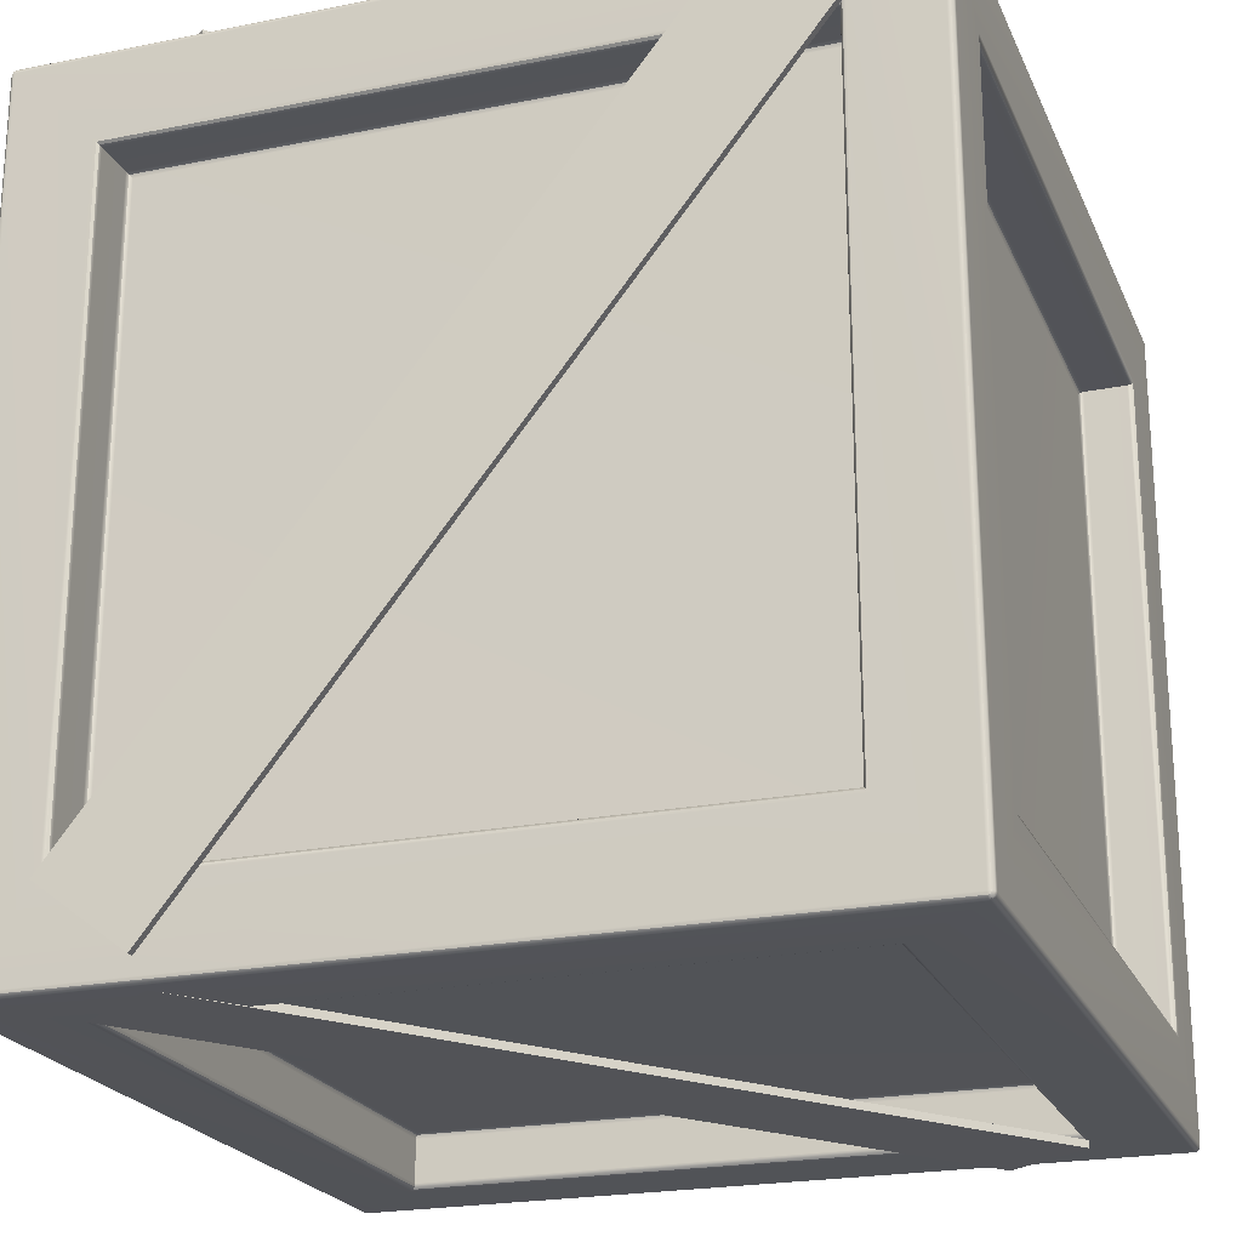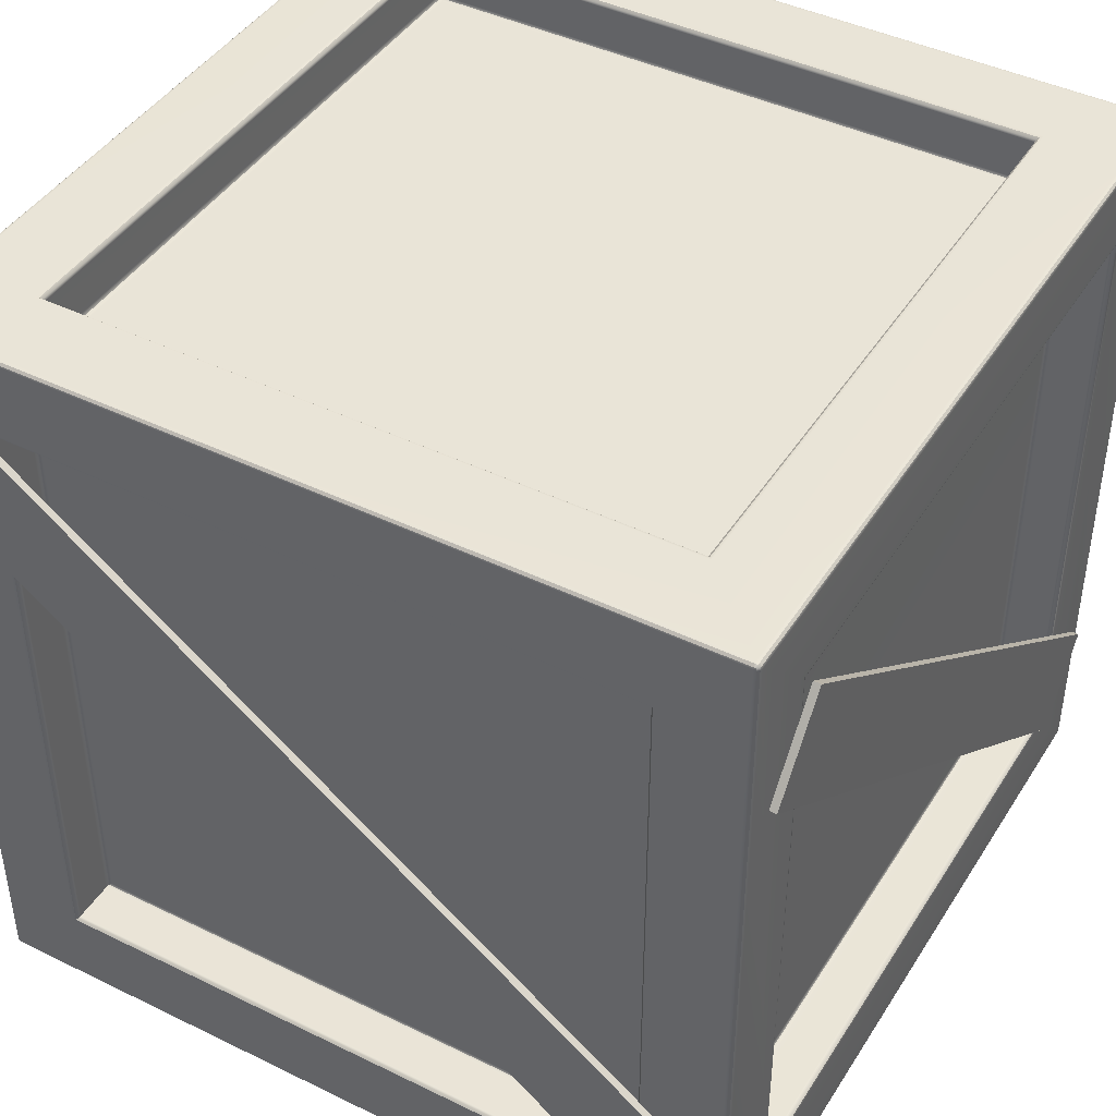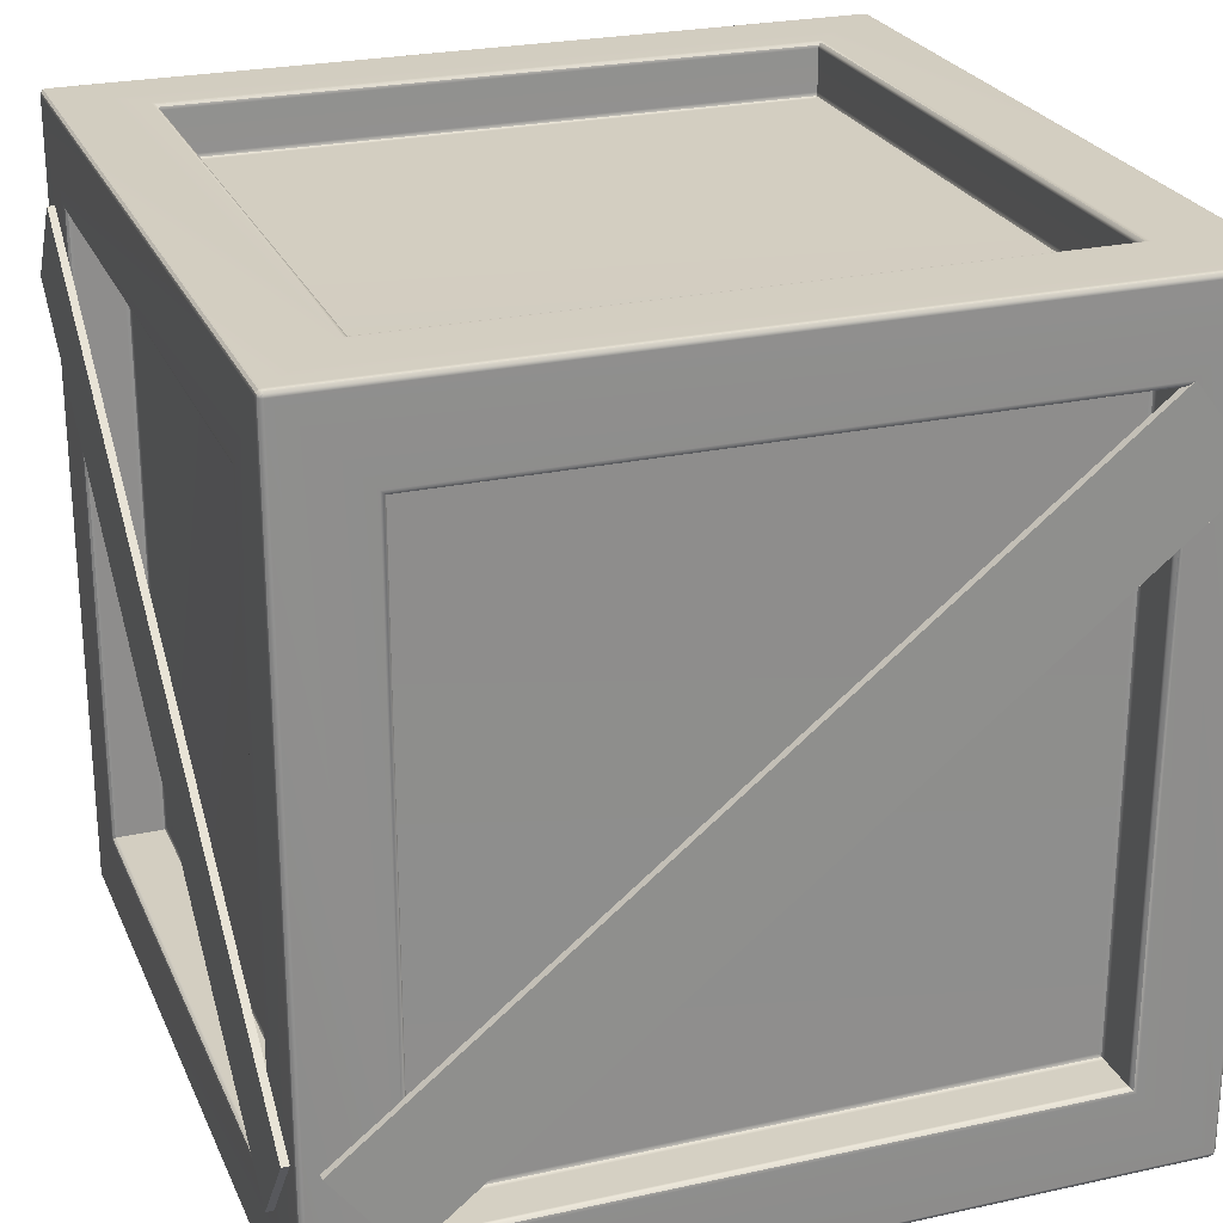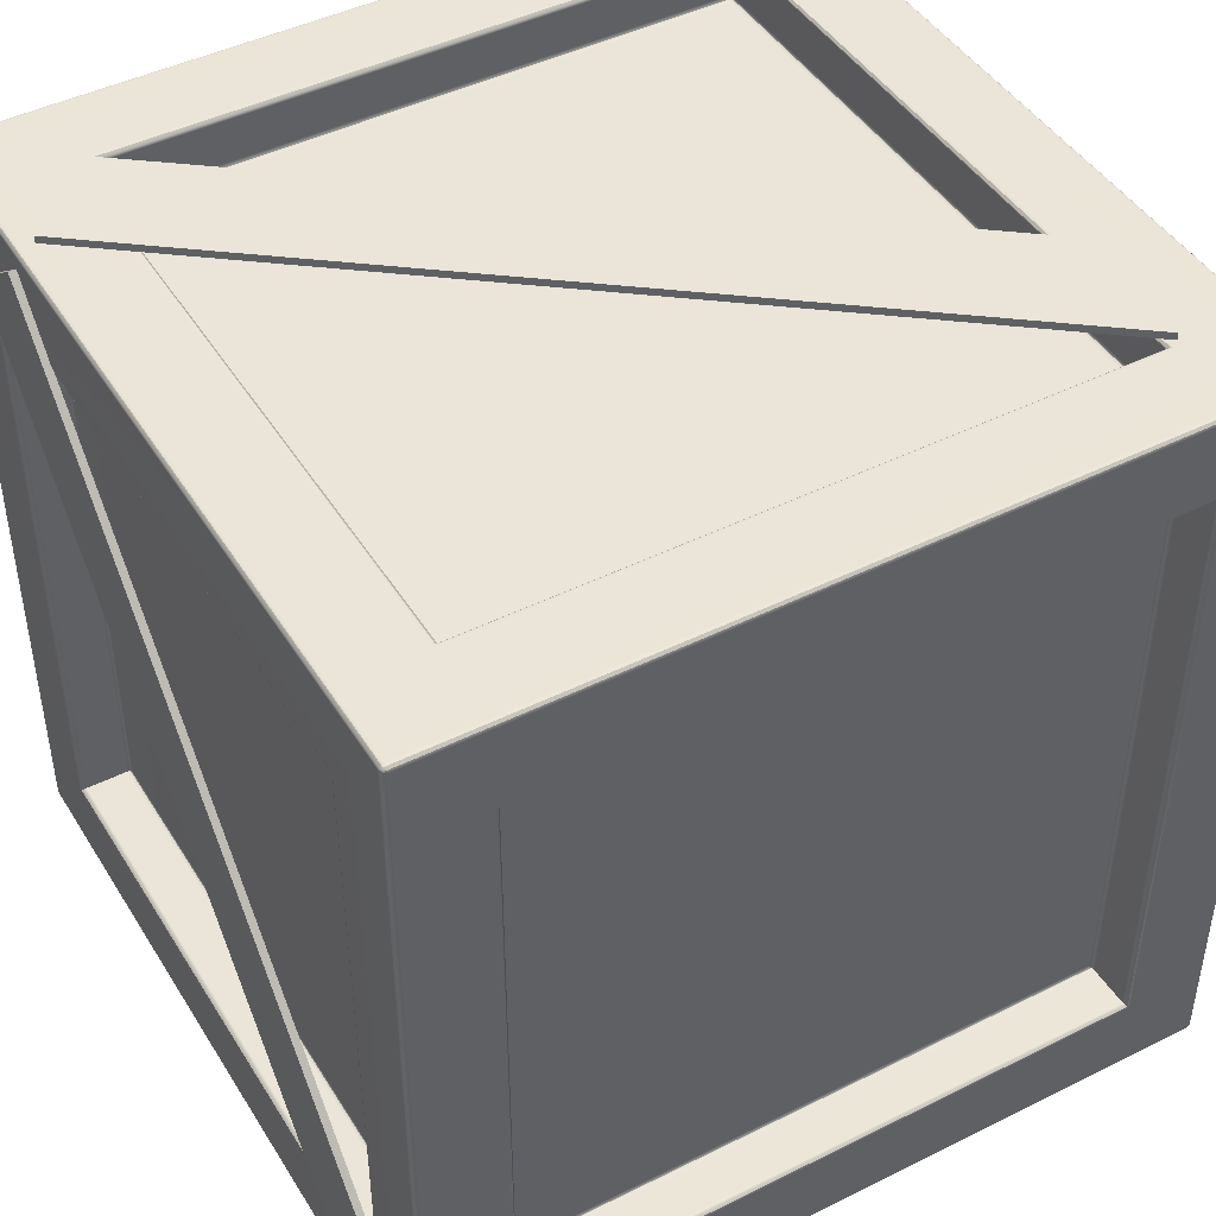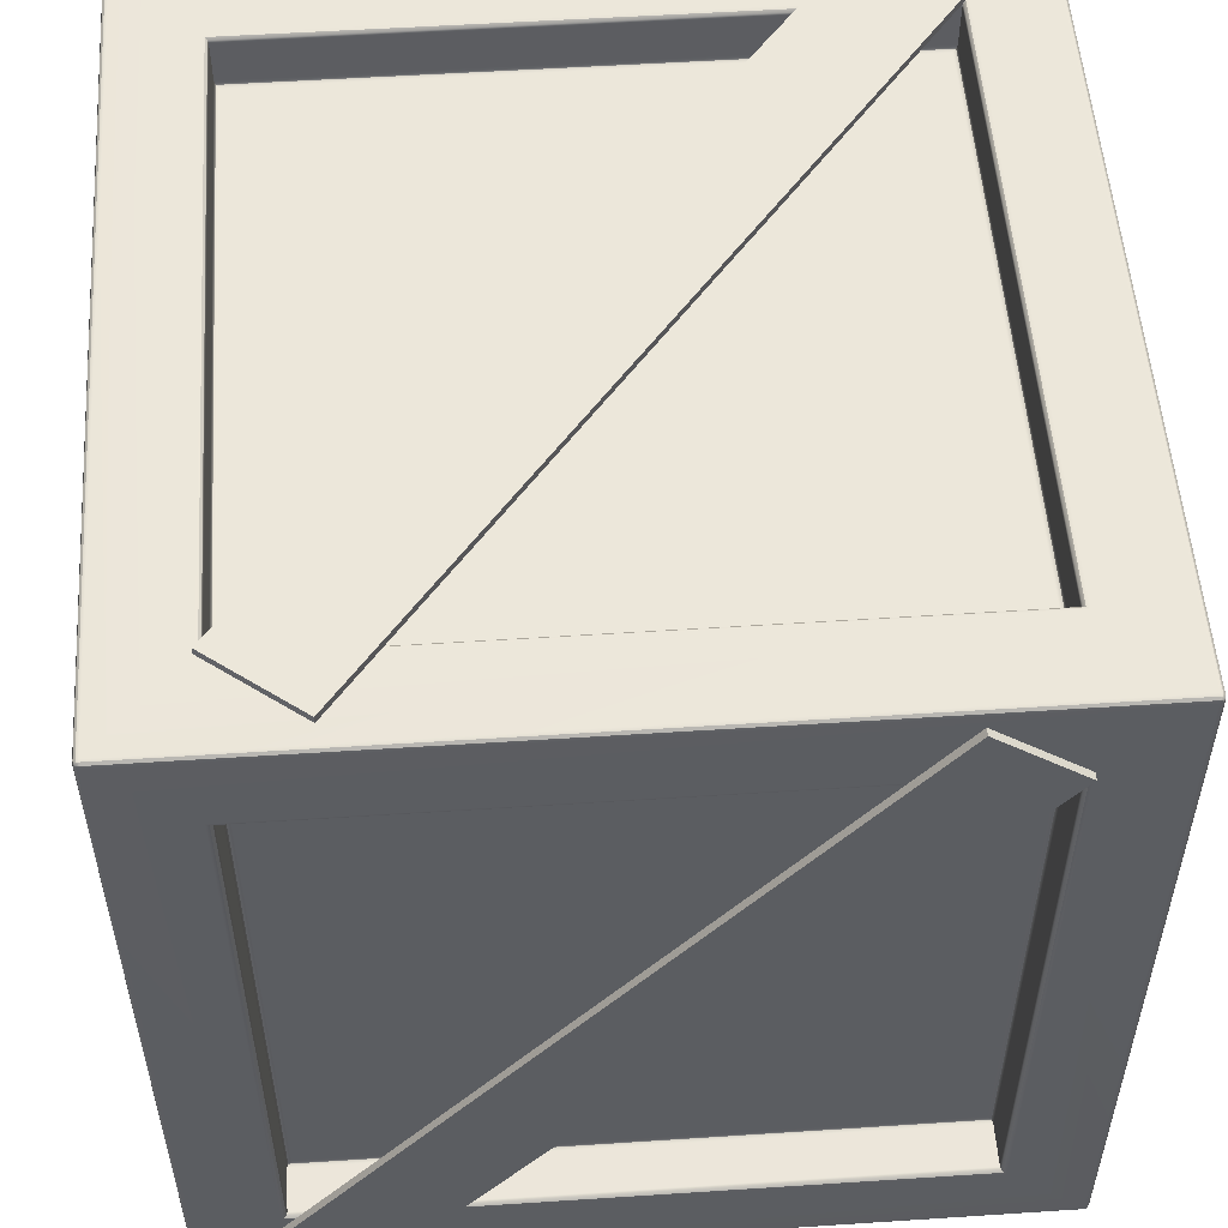
<metadata>
{"format":"obj","ext":"obj","renderer":"f3d","projection":"perspective","resolution":1024,"background":"white","views":[{"elev":-22.2,"azim":-70.8,"up":"+Z"},{"elev":43.2,"azim":-60.0,"up":"+Y"},{"elev":24.9,"azim":70.3,"up":"+Y"},{"elev":45.0,"azim":150.0,"up":"+Z"},{"elev":53.4,"azim":-94.0,"up":"+Z"}]}
</metadata>
<code>
g default
v -0.993 0.000944 0.9965
v -0.993 0.003524 0.9991
v -0.993 0.007048 1
v -0.9965 0.007048 0.9991
v -0.9991 0.007048 0.9965
v -1 0.007048 0.993
v -0.9991 0.003524 0.993
v -0.9965 0.000944 0.993
v -0.993 0 0.993
v -0.003524 0.000944 0.993
v -0.000944 0.003524 0.993
v 0 0.007048 0.993
v -0.000944 0.007048 0.9965
v -0.003524 0.007048 0.9991
v -0.007048 0.007048 1
v -0.007048 0.003524 0.9991
v -0.007048 0.000944 0.9965
v -0.007048 0 0.993
v -0.993 0.9965 0.9991
v -0.993 0.9991 0.9965
v -0.993 1 0.993
v -0.9965 0.9991 0.993
v -0.9991 0.9965 0.993
v -1 0.993 0.993
v -0.9991 0.993 0.9965
v -0.9965 0.993 0.9991
v -0.993 0.993 1
v -0.003524 0.993 0.9991
v -0.000944 0.993 0.9965
v 0 0.993 0.993
v -0.000944 0.9965 0.993
v -0.003524 0.9991 0.993
v -0.007048 1 0.993
v -0.007048 0.9991 0.9965
v -0.007048 0.9965 0.9991
v -0.007048 0.993 1
v -0.9965 0.993 0.000944
v -0.9991 0.993 0.003524
v -1 0.993 0.007048
v -0.9991 0.9965 0.007048
v -0.9965 0.9991 0.007048
v -0.993 1 0.007048
v -0.993 0.9991 0.003524
v -0.993 0.9965 0.000944
v -0.993 0.993 0
v -0.007048 0.9965 0.000944
v -0.007048 0.9991 0.003524
v -0.007048 1 0.007048
v -0.003524 0.9991 0.007048
v -0.000944 0.9965 0.007048
v 0 0.993 0.007048
v -0.000944 0.993 0.003524
v -0.003524 0.993 0.000944
v -0.007048 0.993 0
v -0.993 0.003524 0.000944
v -0.993 0.000944 0.003524
v -0.993 0 0.007048
v -0.9965 0.000944 0.007048
v -0.9991 0.003524 0.007048
v -1 0.007048 0.007048
v -0.9991 0.007048 0.003524
v -0.9965 0.007048 0.000944
v -0.993 0.007048 0
v -0.003524 0.007048 0.000944
v -0.000944 0.007048 0.003524
v 0 0.007048 0.007048
v -0.000944 0.003524 0.007048
v -0.003524 0.000944 0.007048
v -0.007048 0 0.007048
v -0.007048 0.000944 0.003524
v -0.007048 0.003524 0.000944
v -0.007048 0.007048 0
v 0 0.104 0.104
v -0.000944 0.1075 0.1075
v -0.003524 0.1101 0.1101
v -0.007048 0.111 0.111
v 0 0.104 0.896
v -0.000944 0.1075 0.8925
v -0.003524 0.1101 0.8899
v -0.007048 0.111 0.889
v 0 0.896 0.104
v -0.000944 0.8925 0.1075
v -0.003524 0.8899 0.1101
v -0.007048 0.889 0.111
v 0 0.896 0.896
v -0.000944 0.8925 0.8925
v -0.003524 0.8899 0.8899
v -0.007048 0.889 0.889
v -0.896 1 0.896
v -0.8925 0.9991 0.8925
v -0.8899 0.9965 0.8899
v -0.889 0.993 0.889
v -0.104 1 0.896
v -0.1075 0.9991 0.8925
v -0.1101 0.9965 0.8899
v -0.111 0.993 0.889
v -0.104 1 0.104
v -0.1075 0.9991 0.1075
v -0.1101 0.9965 0.1101
v -0.111 0.993 0.111
v -0.896 1 0.104
v -0.8925 0.9991 0.1075
v -0.8899 0.9965 0.1101
v -0.889 0.993 0.111
v -1 0.104 0.104
v -0.9991 0.1075 0.1075
v -0.9965 0.1101 0.1101
v -0.993 0.111 0.111
v -1 0.104 0.896
v -0.9991 0.1075 0.8925
v -0.9965 0.1101 0.8899
v -0.993 0.111 0.889
v -1 0.896 0.896
v -0.9991 0.8925 0.8925
v -0.9965 0.8899 0.8899
v -0.993 0.889 0.889
v -1 0.896 0.104
v -0.9991 0.8925 0.1075
v -0.9965 0.8899 0.1101
v -0.993 0.889 0.111
v -0.896 0.104 1
v -0.8925 0.1075 0.9991
v -0.8899 0.1101 0.9965
v -0.889 0.111 0.993
v -0.104 0.104 1
v -0.1075 0.1075 0.9991
v -0.1101 0.1101 0.9965
v -0.111 0.111 0.993
v -0.104 0.896 1
v -0.1075 0.8925 0.9991
v -0.1101 0.8899 0.9965
v -0.111 0.889 0.993
v -0.896 0.896 1
v -0.8925 0.8925 0.9991
v -0.8899 0.8899 0.9965
v -0.889 0.889 0.993
v -0.896 0 0.104
v -0.8925 0.000944 0.1075
v -0.8899 0.003524 0.1101
v -0.889 0.007048 0.111
v -0.104 0 0.104
v -0.1075 0.000944 0.1075
v -0.1101 0.003524 0.1101
v -0.111 0.007048 0.111
v -0.104 0 0.896
v -0.1075 0.000944 0.8925
v -0.1101 0.003524 0.8899
v -0.111 0.007048 0.889
v -0.896 0 0.896
v -0.8925 0.000944 0.8925
v -0.8899 0.003524 0.8899
v -0.889 0.007048 0.889
v -0.896 0.896 0
v -0.8925 0.8925 0.000944
v -0.8899 0.8899 0.003524
v -0.889 0.889 0.007048
v -0.104 0.896 0
v -0.1075 0.8925 0.000944
v -0.1101 0.8899 0.003524
v -0.111 0.889 0.007048
v -0.104 0.104 0
v -0.1075 0.1075 0.000944
v -0.1101 0.1101 0.003524
v -0.111 0.111 0.007048
v -0.896 0.104 0
v -0.8925 0.1075 0.000944
v -0.8899 0.1101 0.003524
v -0.889 0.111 0.007048
v -0.996 0.001474 0.996
v -0.996 0.004003 0.9985
v -0.9985 0.004003 0.996
v -0.004003 0.001474 0.996
v -0.001474 0.004003 0.996
v -0.004003 0.004003 0.9985
v -0.996 0.996 0.9985
v -0.996 0.9985 0.996
v -0.9985 0.996 0.996
v -0.004003 0.996 0.9985
v -0.001474 0.996 0.996
v -0.004003 0.9985 0.996
v -0.996 0.996 0.001474
v -0.9985 0.996 0.004003
v -0.996 0.9985 0.004003
v -0.004003 0.996 0.001474
v -0.004003 0.9985 0.004003
v -0.001474 0.996 0.004003
v -0.996 0.004003 0.001474
v -0.996 0.001474 0.004003
v -0.9985 0.004003 0.004003
v -0.004003 0.004003 0.001474
v -0.001474 0.004003 0.004003
v -0.004003 0.001474 0.004003
v -0.8832 0.1168 0.935
v -0.8873 0.1127 0.9367
v -0.889 0.111 0.9408
v -0.1168 0.1168 0.935
v -0.1127 0.1127 0.9367
v -0.111 0.111 0.9408
v -0.1168 0.8832 0.935
v -0.1127 0.8873 0.9367
v -0.111 0.889 0.9408
v -0.8832 0.8832 0.935
v -0.8873 0.8873 0.9367
v -0.889 0.889 0.9408
v -0.8832 0.935 0.8832
v -0.8873 0.9367 0.8873
v -0.889 0.9408 0.889
v -0.1168 0.935 0.8832
v -0.1127 0.9367 0.8873
v -0.111 0.9408 0.889
v -0.1168 0.935 0.1168
v -0.1127 0.9367 0.1127
v -0.111 0.9408 0.111
v -0.8832 0.935 0.1168
v -0.8873 0.9367 0.1127
v -0.889 0.9408 0.111
v -0.8832 0.8832 0.065
v -0.8873 0.8873 0.0633
v -0.889 0.889 0.05921
v -0.1168 0.8832 0.065
v -0.1127 0.8873 0.0633
v -0.111 0.889 0.05921
v -0.1168 0.1168 0.065
v -0.1127 0.1127 0.0633
v -0.111 0.111 0.05921
v -0.8832 0.1168 0.065
v -0.8873 0.1127 0.0633
v -0.889 0.111 0.05921
v -0.8832 0.065 0.1168
v -0.8873 0.0633 0.1127
v -0.889 0.05921 0.111
v -0.1168 0.065 0.1168
v -0.1127 0.0633 0.1127
v -0.111 0.05921 0.111
v -0.1168 0.065 0.8832
v -0.1127 0.0633 0.8873
v -0.111 0.05921 0.889
v -0.8832 0.065 0.8832
v -0.8873 0.0633 0.8873
v -0.889 0.05921 0.889
v -0.065 0.1168 0.1168
v -0.0633 0.1127 0.1127
v -0.05921 0.111 0.111
v -0.065 0.1168 0.8832
v -0.0633 0.1127 0.8873
v -0.05921 0.111 0.889
v -0.065 0.8832 0.1168
v -0.0633 0.8873 0.1127
v -0.05921 0.889 0.111
v -0.065 0.8832 0.8832
v -0.0633 0.8873 0.8873
v -0.05921 0.889 0.889
v -0.935 0.1168 0.1168
v -0.9367 0.1127 0.1127
v -0.9408 0.111 0.111
v -0.935 0.1168 0.8832
v -0.9367 0.1127 0.8873
v -0.9408 0.111 0.889
v -0.935 0.8832 0.8832
v -0.9367 0.8873 0.8873
v -0.9408 0.889 0.889
v -0.935 0.8832 0.1168
v -0.9367 0.8873 0.1127
v -0.9408 0.889 0.111
v 0 0.104 0.896
v 0 0.2094 0.9769
v -0.009015 0.7906 0.02314
v -0.009015 0.896 0.104
v 0 0.7906 0.02314
v 0 0.896 0.104
v 0.009015 0.104 0.896
v 0.009015 0.2094 0.9769
v -0.104 0.104 0
v -0.02314 0.2094 0
v -0.9769 0.7906 0.009015
v -0.896 0.896 0.009015
v -0.9769 0.7906 -0
v -0.896 0.896 -0
v -0.104 0.104 -0.009015
v -0.02314 0.2094 -0.009015
v -1.009 0.104 0.896
v -1.009 0.2094 0.9769
v -1.018 0.7906 0.02314
v -1.018 0.896 0.104
v -1.009 0.7906 0.02314
v -1.009 0.896 0.104
v -1 0.104 0.896
v -1 0.2094 0.9769
v -0.104 0.104 1.009
v -0.02314 0.2094 1.009
v -0.9769 0.7906 1.018
v -0.896 0.896 1.018
v -0.9769 0.7906 1.009
v -0.896 0.896 1.009
v -0.104 0.104 1
v -0.02314 0.2094 1
g Hazard
f 3 2 16 15
f 2 1 17 16
f 1 9 18 17
f 6 5 25 24
f 5 4 26 25
f 4 3 27 26
f 9 8 58 57
f 8 7 59 58
f 7 6 60 59
f 12 11 67 66
f 11 10 68 67
f 10 18 69 68
f 15 14 28 36
f 14 13 29 28
f 13 12 30 29
f 21 20 34 33
f 20 19 35 34
f 19 27 36 35
f 24 23 40 39
f 23 22 41 40
f 22 21 42 41
f 33 32 49 48
f 32 31 50 49
f 31 30 51 50
f 39 38 61 60
f 38 37 62 61
f 37 45 63 62
f 45 44 46 54
f 44 43 47 46
f 43 42 48 47
f 54 53 64 72
f 53 52 65 64
f 52 51 66 65
f 57 56 70 69
f 56 55 71 70
f 55 63 72 71
f 12 66 73 77
f 66 51 81 73
f 51 30 85 81
f 30 12 77 85
f 21 33 93 89
f 33 48 97 93
f 48 42 101 97
f 42 21 89 101
f 60 6 109 105
f 6 24 113 109
f 24 39 117 113
f 39 60 105 117
f 3 15 125 121
f 15 36 129 125
f 36 27 133 129
f 27 3 121 133
f 57 69 141 137
f 69 18 145 141
f 18 9 149 145
f 9 57 137 149
f 45 54 157 153
f 54 72 161 157
f 72 63 165 161
f 63 45 153 165
f 75 76 80 79
f 73 74 78 77
f 74 75 79 78
f 79 80 88 87
f 77 78 86 85
f 78 79 87 86
f 76 75 83 84
f 75 74 82 83
f 74 73 81 82
f 84 83 87 88
f 83 82 86 87
f 82 81 85 86
f 91 92 104 103
f 89 90 102 101
f 90 91 103 102
f 92 91 95 96
f 91 90 94 95
f 90 89 93 94
f 96 95 99 100
f 95 94 98 99
f 94 93 97 98
f 100 99 103 104
f 99 98 102 103
f 98 97 101 102
f 107 108 120 119
f 105 106 118 117
f 106 107 119 118
f 108 107 111 112
f 107 106 110 111
f 106 105 109 110
f 112 111 115 116
f 111 110 114 115
f 110 109 113 114
f 116 115 119 120
f 115 114 118 119
f 114 113 117 118
f 123 124 136 135
f 121 122 134 133
f 122 123 135 134
f 124 123 127 128
f 123 122 126 127
f 122 121 125 126
f 128 127 131 132
f 127 126 130 131
f 126 125 129 130
f 132 131 135 136
f 131 130 134 135
f 130 129 133 134
f 139 140 152 151
f 137 138 150 149
f 138 139 151 150
f 140 139 143 144
f 139 138 142 143
f 138 137 141 142
f 144 143 147 148
f 143 142 146 147
f 142 141 145 146
f 148 147 151 152
f 147 146 150 151
f 146 145 149 150
f 155 156 168 167
f 153 154 166 165
f 154 155 167 166
f 156 155 159 160
f 155 154 158 159
f 154 153 157 158
f 160 159 163 164
f 159 158 162 163
f 158 157 161 162
f 164 163 167 168
f 163 162 166 167
f 162 161 165 166
f 8 9 1 169
f 169 1 2 170
f 2 3 4 170
f 170 4 5 171
f 5 6 7 171
f 171 7 8 169
f 169 170 171
f 17 18 10 172
f 172 10 11 173
f 11 12 13 173
f 173 13 14 174
f 14 15 16 174
f 174 16 17 172
f 172 173 174
f 26 27 19 175
f 175 19 20 176
f 20 21 22 176
f 176 22 23 177
f 23 24 25 177
f 177 25 26 175
f 175 176 177
f 35 36 28 178
f 178 28 29 179
f 29 30 31 179
f 179 31 32 180
f 32 33 34 180
f 180 34 35 178
f 178 179 180
f 44 45 37 181
f 181 37 38 182
f 38 39 40 182
f 182 40 41 183
f 41 42 43 183
f 183 43 44 181
f 181 182 183
f 53 54 46 184
f 184 46 47 185
f 47 48 49 185
f 185 49 50 186
f 50 51 52 186
f 186 52 53 184
f 184 185 186
f 62 63 55 187
f 187 55 56 188
f 56 57 58 188
f 188 58 59 189
f 59 60 61 189
f 189 61 62 187
f 187 188 189
f 71 72 64 190
f 190 64 65 191
f 65 66 67 191
f 191 67 68 192
f 68 69 70 192
f 192 70 71 190
f 190 191 192
f 193 196 199 202
f 205 208 211 214
f 217 220 223 226
f 229 232 235 238
f 244 241 247 250
f 253 256 259 262
f 124 128 198 195
f 128 132 201 198
f 132 136 204 201
f 136 124 195 204
f 92 96 210 207
f 96 100 213 210
f 100 104 216 213
f 104 92 207 216
f 156 160 222 219
f 160 164 225 222
f 164 168 228 225
f 168 156 219 228
f 140 144 234 231
f 144 148 237 234
f 148 152 240 237
f 152 140 231 240
f 80 76 243 246
f 76 84 249 243
f 84 88 252 249
f 88 80 246 252
f 108 112 258 255
f 112 116 261 258
f 116 120 264 261
f 120 108 255 264
f 193 194 197 196
f 194 195 198 197
f 196 197 200 199
f 197 198 201 200
f 199 200 203 202
f 200 201 204 203
f 195 194 203 204
f 194 193 202 203
f 205 206 209 208
f 206 207 210 209
f 208 209 212 211
f 209 210 213 212
f 211 212 215 214
f 212 213 216 215
f 207 206 215 216
f 206 205 214 215
f 217 218 221 220
f 218 219 222 221
f 220 221 224 223
f 221 222 225 224
f 223 224 227 226
f 224 225 228 227
f 219 218 227 228
f 218 217 226 227
f 229 230 233 232
f 230 231 234 233
f 232 233 236 235
f 233 234 237 236
f 235 236 239 238
f 236 237 240 239
f 231 230 239 240
f 230 229 238 239
f 241 242 248 247
f 242 243 249 248
f 243 242 245 246
f 242 241 244 245
f 247 248 251 250
f 248 249 252 251
f 246 245 251 252
f 245 244 250 251
f 253 254 257 256
f 254 255 258 257
f 256 257 260 259
f 257 258 261 260
f 259 260 263 262
f 260 261 264 263
f 255 254 263 264
f 254 253 262 263
f 265 266 268 267
f 267 268 270 269
f 269 270 272 271
f 271 272 266 265
f 266 272 270 268
f 271 265 267 269
f 273 274 276 275
f 275 276 278 277
f 277 278 280 279
f 279 280 274 273
f 274 280 278 276
f 279 273 275 277
f 281 282 284 283
f 283 284 286 285
f 285 286 288 287
f 287 288 282 281
f 282 288 286 284
f 287 281 283 285
f 289 290 292 291
f 291 292 294 293
f 293 294 296 295
f 295 296 290 289
f 290 296 294 292
f 295 289 291 293

</code>
